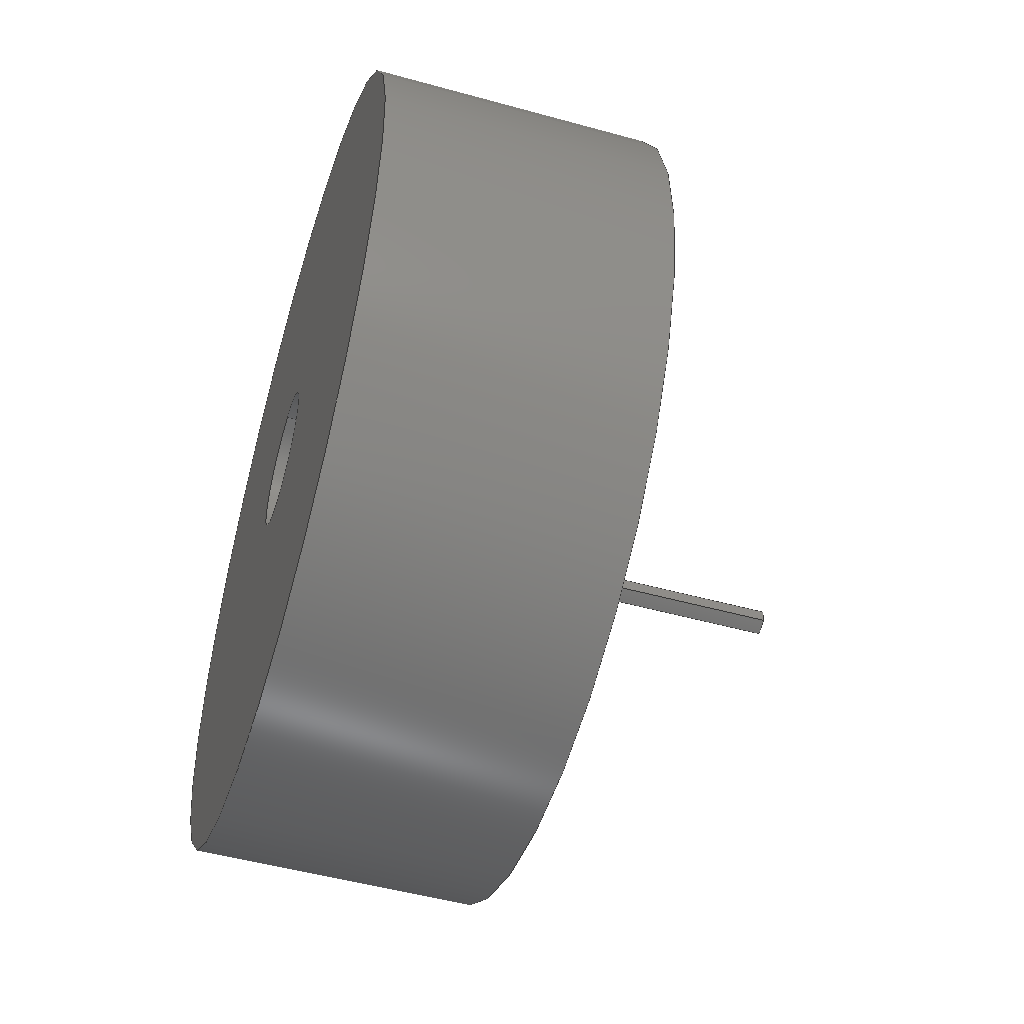
<metadata>
{"format":"step","ext":"step","renderer":"f3d","projection":"perspective","resolution":1024,"background":"white","views":[{"elev":-50.4,"azim":163.1,"up":"+Z"}]}
</metadata>
<code>
ISO-10303-21;
DATA;
#1=MECHANICAL_DESIGN_GEOMETRIC_PRESENTATION_REPRESENTATION('',(#4),#429);
#2=SHAPE_REPRESENTATION_RELATIONSHIP('SRR','None',#439,#3);
#3=ADVANCED_BREP_SHAPE_REPRESENTATION('',(#5),#428);
#4=STYLED_ITEM('',(#449),#5);
#5=MANIFOLD_SOLID_BREP('Body5',#245);
#6=CYLINDRICAL_SURFACE('',#265,0.0626);
#7=CYLINDRICAL_SURFACE('',#267,0.36);
#8=CYLINDRICAL_SURFACE('',#271,0.14);
#9=CYLINDRICAL_SURFACE('',#276,0.004687);
#10=CYLINDRICAL_SURFACE('',#278,0.004688);
#11=LINE('',#364,#34);
#12=LINE('',#366,#35);
#13=LINE('',#368,#36);
#14=LINE('',#374,#37);
#15=LINE('',#376,#38);
#16=LINE('',#378,#39);
#17=LINE('',#383,#40);
#18=LINE('',#387,#41);
#19=LINE('',#392,#42);
#20=LINE('',#393,#43);
#21=LINE('',#394,#44);
#22=LINE('',#398,#45);
#23=LINE('',#401,#46);
#24=LINE('',#402,#47);
#25=LINE('',#405,#48);
#26=LINE('',#406,#49);
#27=LINE('',#409,#50);
#28=LINE('',#410,#51);
#29=LINE('',#414,#52);
#30=LINE('',#418,#53);
#31=LINE('',#421,#54);
#32=LINE('',#422,#55);
#33=LINE('',#424,#56);
#34=VECTOR('',#291,0.3937);
#35=VECTOR('',#292,0.3937);
#36=VECTOR('',#293,0.3937);
#37=VECTOR('',#298,0.3937);
#38=VECTOR('',#299,0.3937);
#39=VECTOR('',#300,0.3937);
#40=VECTOR('',#307,0.0626);
#41=VECTOR('',#312,0.36);
#42=VECTOR('',#317,0.3937);
#43=VECTOR('',#318,0.3937);
#44=VECTOR('',#319,0.3937);
#45=VECTOR('',#324,0.3937);
#46=VECTOR('',#327,0.3937);
#47=VECTOR('',#328,0.3937);
#48=VECTOR('',#331,0.3937);
#49=VECTOR('',#332,0.3937);
#50=VECTOR('',#335,0.3937);
#51=VECTOR('',#336,0.3937);
#52=VECTOR('',#341,0.3937);
#53=VECTOR('',#346,0.3937);
#54=VECTOR('',#349,0.3937);
#55=VECTOR('',#350,0.3937);
#56=VECTOR('',#353,0.3937);
#57=FACE_BOUND('',#75,.T.);
#58=FACE_BOUND('',#76,.T.);
#59=FACE_BOUND('',#80,.T.);
#60=FACE_OUTER_BOUND('',#74,.T.);
#61=FACE_OUTER_BOUND('',#77,.T.);
#62=FACE_OUTER_BOUND('',#78,.T.);
#63=FACE_OUTER_BOUND('',#79,.T.);
#64=FACE_OUTER_BOUND('',#81,.T.);
#65=FACE_OUTER_BOUND('',#82,.T.);
#66=FACE_OUTER_BOUND('',#83,.T.);
#67=FACE_OUTER_BOUND('',#84,.T.);
#68=FACE_OUTER_BOUND('',#85,.T.);
#69=FACE_OUTER_BOUND('',#86,.T.);
#70=FACE_OUTER_BOUND('',#87,.T.);
#71=FACE_OUTER_BOUND('',#88,.T.);
#72=FACE_OUTER_BOUND('',#89,.T.);
#73=FACE_OUTER_BOUND('',#90,.T.);
#74=EDGE_LOOP('',(#156));
#75=EDGE_LOOP('',(#157));
#76=EDGE_LOOP('',(#158,#159,#160,#161,#162,#163,#164,#165,#166));
#77=EDGE_LOOP('',(#167,#168,#169,#170));
#78=EDGE_LOOP('',(#171,#172,#173,#174));
#79=EDGE_LOOP('',(#175));
#80=EDGE_LOOP('',(#176));
#81=EDGE_LOOP('',(#177,#178,#179,#180));
#82=EDGE_LOOP('',(#181,#182,#183,#184));
#83=EDGE_LOOP('',(#185,#186,#187,#188));
#84=EDGE_LOOP('',(#189,#190,#191,#192));
#85=EDGE_LOOP('',(#193,#194,#195,#196));
#86=EDGE_LOOP('',(#197,#198,#199,#200));
#87=EDGE_LOOP('',(#201,#202,#203,#204));
#88=EDGE_LOOP('',(#205,#206,#207,#208));
#89=EDGE_LOOP('',(#209,#210,#211,#212));
#90=EDGE_LOOP('',(#213,#214,#215,#216,#217,#218,#219,#220,#221));
#91=CIRCLE('',#260,0.36);
#92=CIRCLE('',#261,0.0626);
#93=CIRCLE('',#262,0.004688);
#94=CIRCLE('',#263,0.004687);
#95=CIRCLE('',#264,0.14);
#96=CIRCLE('',#266,0.0626);
#97=CIRCLE('',#268,0.36);
#98=CIRCLE('',#272,0.14);
#99=CIRCLE('',#277,0.004687);
#100=CIRCLE('',#279,0.004688);
#101=VERTEX_POINT('',#358);
#102=VERTEX_POINT('',#360);
#103=VERTEX_POINT('',#362);
#104=VERTEX_POINT('',#363);
#105=VERTEX_POINT('',#365);
#106=VERTEX_POINT('',#367);
#107=VERTEX_POINT('',#369);
#108=VERTEX_POINT('',#371);
#109=VERTEX_POINT('',#373);
#110=VERTEX_POINT('',#375);
#111=VERTEX_POINT('',#377);
#112=VERTEX_POINT('',#381);
#113=VERTEX_POINT('',#385);
#114=VERTEX_POINT('',#390);
#115=VERTEX_POINT('',#391);
#116=VERTEX_POINT('',#396);
#117=VERTEX_POINT('',#400);
#118=VERTEX_POINT('',#404);
#119=VERTEX_POINT('',#408);
#120=VERTEX_POINT('',#412);
#121=VERTEX_POINT('',#416);
#122=VERTEX_POINT('',#420);
#123=EDGE_CURVE('',#101,#101,#91,.T.);
#124=EDGE_CURVE('',#102,#102,#92,.T.);
#125=EDGE_CURVE('',#103,#104,#11,.T.);
#126=EDGE_CURVE('',#104,#105,#12,.T.);
#127=EDGE_CURVE('',#105,#106,#13,.T.);
#128=EDGE_CURVE('',#106,#107,#93,.T.);
#129=EDGE_CURVE('',#107,#108,#94,.T.);
#130=EDGE_CURVE('',#108,#109,#14,.T.);
#131=EDGE_CURVE('',#109,#110,#15,.T.);
#132=EDGE_CURVE('',#110,#111,#16,.T.);
#133=EDGE_CURVE('',#111,#103,#95,.T.);
#134=EDGE_CURVE('',#112,#112,#96,.T.);
#135=EDGE_CURVE('',#112,#102,#17,.T.);
#136=EDGE_CURVE('',#113,#113,#97,.T.);
#137=EDGE_CURVE('',#113,#101,#18,.T.);
#138=EDGE_CURVE('',#114,#115,#19,.T.);
#139=EDGE_CURVE('',#114,#104,#20,.T.);
#140=EDGE_CURVE('',#115,#103,#21,.T.);
#141=EDGE_CURVE('',#116,#115,#98,.T.);
#142=EDGE_CURVE('',#116,#111,#22,.T.);
#143=EDGE_CURVE('',#117,#116,#23,.T.);
#144=EDGE_CURVE('',#117,#110,#24,.T.);
#145=EDGE_CURVE('',#118,#117,#25,.T.);
#146=EDGE_CURVE('',#118,#109,#26,.T.);
#147=EDGE_CURVE('',#118,#119,#27,.T.);
#148=EDGE_CURVE('',#119,#108,#28,.T.);
#149=EDGE_CURVE('',#120,#119,#99,.T.);
#150=EDGE_CURVE('',#120,#107,#29,.T.);
#151=EDGE_CURVE('',#121,#120,#100,.T.);
#152=EDGE_CURVE('',#121,#106,#30,.T.);
#153=EDGE_CURVE('',#122,#121,#31,.T.);
#154=EDGE_CURVE('',#122,#105,#32,.T.);
#155=EDGE_CURVE('',#122,#114,#33,.T.);
#156=ORIENTED_EDGE('',*,*,#123,.F.);
#157=ORIENTED_EDGE('',*,*,#124,.F.);
#158=ORIENTED_EDGE('',*,*,#125,.T.);
#159=ORIENTED_EDGE('',*,*,#126,.T.);
#160=ORIENTED_EDGE('',*,*,#127,.T.);
#161=ORIENTED_EDGE('',*,*,#128,.T.);
#162=ORIENTED_EDGE('',*,*,#129,.T.);
#163=ORIENTED_EDGE('',*,*,#130,.T.);
#164=ORIENTED_EDGE('',*,*,#131,.T.);
#165=ORIENTED_EDGE('',*,*,#132,.T.);
#166=ORIENTED_EDGE('',*,*,#133,.T.);
#167=ORIENTED_EDGE('',*,*,#134,.F.);
#168=ORIENTED_EDGE('',*,*,#135,.T.);
#169=ORIENTED_EDGE('',*,*,#124,.T.);
#170=ORIENTED_EDGE('',*,*,#135,.F.);
#171=ORIENTED_EDGE('',*,*,#136,.F.);
#172=ORIENTED_EDGE('',*,*,#137,.T.);
#173=ORIENTED_EDGE('',*,*,#123,.T.);
#174=ORIENTED_EDGE('',*,*,#137,.F.);
#175=ORIENTED_EDGE('',*,*,#136,.T.);
#176=ORIENTED_EDGE('',*,*,#134,.T.);
#177=ORIENTED_EDGE('',*,*,#138,.F.);
#178=ORIENTED_EDGE('',*,*,#139,.T.);
#179=ORIENTED_EDGE('',*,*,#125,.F.);
#180=ORIENTED_EDGE('',*,*,#140,.F.);
#181=ORIENTED_EDGE('',*,*,#141,.T.);
#182=ORIENTED_EDGE('',*,*,#140,.T.);
#183=ORIENTED_EDGE('',*,*,#133,.F.);
#184=ORIENTED_EDGE('',*,*,#142,.F.);
#185=ORIENTED_EDGE('',*,*,#143,.T.);
#186=ORIENTED_EDGE('',*,*,#142,.T.);
#187=ORIENTED_EDGE('',*,*,#132,.F.);
#188=ORIENTED_EDGE('',*,*,#144,.F.);
#189=ORIENTED_EDGE('',*,*,#145,.T.);
#190=ORIENTED_EDGE('',*,*,#144,.T.);
#191=ORIENTED_EDGE('',*,*,#131,.F.);
#192=ORIENTED_EDGE('',*,*,#146,.F.);
#193=ORIENTED_EDGE('',*,*,#147,.F.);
#194=ORIENTED_EDGE('',*,*,#146,.T.);
#195=ORIENTED_EDGE('',*,*,#130,.F.);
#196=ORIENTED_EDGE('',*,*,#148,.F.);
#197=ORIENTED_EDGE('',*,*,#149,.T.);
#198=ORIENTED_EDGE('',*,*,#148,.T.);
#199=ORIENTED_EDGE('',*,*,#129,.F.);
#200=ORIENTED_EDGE('',*,*,#150,.F.);
#201=ORIENTED_EDGE('',*,*,#151,.T.);
#202=ORIENTED_EDGE('',*,*,#150,.T.);
#203=ORIENTED_EDGE('',*,*,#128,.F.);
#204=ORIENTED_EDGE('',*,*,#152,.F.);
#205=ORIENTED_EDGE('',*,*,#153,.T.);
#206=ORIENTED_EDGE('',*,*,#152,.T.);
#207=ORIENTED_EDGE('',*,*,#127,.F.);
#208=ORIENTED_EDGE('',*,*,#154,.F.);
#209=ORIENTED_EDGE('',*,*,#155,.F.);
#210=ORIENTED_EDGE('',*,*,#154,.T.);
#211=ORIENTED_EDGE('',*,*,#126,.F.);
#212=ORIENTED_EDGE('',*,*,#139,.F.);
#213=ORIENTED_EDGE('',*,*,#155,.T.);
#214=ORIENTED_EDGE('',*,*,#138,.T.);
#215=ORIENTED_EDGE('',*,*,#141,.F.);
#216=ORIENTED_EDGE('',*,*,#143,.F.);
#217=ORIENTED_EDGE('',*,*,#145,.F.);
#218=ORIENTED_EDGE('',*,*,#147,.T.);
#219=ORIENTED_EDGE('',*,*,#149,.F.);
#220=ORIENTED_EDGE('',*,*,#151,.F.);
#221=ORIENTED_EDGE('',*,*,#153,.F.);
#222=PLANE('',#259);
#223=PLANE('',#269);
#224=PLANE('',#270);
#225=PLANE('',#273);
#226=PLANE('',#274);
#227=PLANE('',#275);
#228=PLANE('',#280);
#229=PLANE('',#281);
#230=PLANE('',#282);
#231=ADVANCED_FACE('',(#60,#57,#58),#222,.F.);
#232=ADVANCED_FACE('',(#61),#6,.F.);
#233=ADVANCED_FACE('',(#62),#7,.T.);
#234=ADVANCED_FACE('',(#63,#59),#223,.T.);
#235=ADVANCED_FACE('',(#64),#224,.T.);
#236=ADVANCED_FACE('',(#65),#8,.T.);
#237=ADVANCED_FACE('',(#66),#225,.T.);
#238=ADVANCED_FACE('',(#67),#226,.T.);
#239=ADVANCED_FACE('',(#68),#227,.T.);
#240=ADVANCED_FACE('',(#69),#9,.T.);
#241=ADVANCED_FACE('',(#70),#10,.T.);
#242=ADVANCED_FACE('',(#71),#228,.T.);
#243=ADVANCED_FACE('',(#72),#229,.T.);
#244=ADVANCED_FACE('',(#73),#230,.F.);
#245=CLOSED_SHELL('',(#231,#232,#233,#234,#235,#236,#237,#238,#239,#240,
#241,#242,#243,#244));
#246=DERIVED_UNIT_ELEMENT(#248,1);
#247=DERIVED_UNIT_ELEMENT(#433,3);
#248=(
MASS_UNIT()
NAMED_UNIT(*)
SI_UNIT(.KILO.,.GRAM.)
);
#249=DERIVED_UNIT((#246,#247));
#250=MEASURE_REPRESENTATION_ITEM('density measure',
POSITIVE_RATIO_MEASURE(7850),#249);
#251=PROPERTY_DEFINITION_REPRESENTATION(#256,#253);
#252=PROPERTY_DEFINITION_REPRESENTATION(#257,#254);
#253=REPRESENTATION('material name',(#255),#428);
#254=REPRESENTATION('density',(#250),#428);
#255=DESCRIPTIVE_REPRESENTATION_ITEM('Steel','Steel');
#256=PROPERTY_DEFINITION('material property','material name',#441);
#257=PROPERTY_DEFINITION('material property','density of part',#441);
#258=AXIS2_PLACEMENT_3D('placement',#356,#283,#284);
#259=AXIS2_PLACEMENT_3D('',#357,#285,#286);
#260=AXIS2_PLACEMENT_3D('',#359,#287,#288);
#261=AXIS2_PLACEMENT_3D('',#361,#289,#290);
#262=AXIS2_PLACEMENT_3D('',#370,#294,#295);
#263=AXIS2_PLACEMENT_3D('',#372,#296,#297);
#264=AXIS2_PLACEMENT_3D('',#379,#301,#302);
#265=AXIS2_PLACEMENT_3D('',#380,#303,#304);
#266=AXIS2_PLACEMENT_3D('',#382,#305,#306);
#267=AXIS2_PLACEMENT_3D('',#384,#308,#309);
#268=AXIS2_PLACEMENT_3D('',#386,#310,#311);
#269=AXIS2_PLACEMENT_3D('',#388,#313,#314);
#270=AXIS2_PLACEMENT_3D('',#389,#315,#316);
#271=AXIS2_PLACEMENT_3D('',#395,#320,#321);
#272=AXIS2_PLACEMENT_3D('',#397,#322,#323);
#273=AXIS2_PLACEMENT_3D('',#399,#325,#326);
#274=AXIS2_PLACEMENT_3D('',#403,#329,#330);
#275=AXIS2_PLACEMENT_3D('',#407,#333,#334);
#276=AXIS2_PLACEMENT_3D('',#411,#337,#338);
#277=AXIS2_PLACEMENT_3D('',#413,#339,#340);
#278=AXIS2_PLACEMENT_3D('',#415,#342,#343);
#279=AXIS2_PLACEMENT_3D('',#417,#344,#345);
#280=AXIS2_PLACEMENT_3D('',#419,#347,#348);
#281=AXIS2_PLACEMENT_3D('',#423,#351,#352);
#282=AXIS2_PLACEMENT_3D('',#425,#354,#355);
#283=DIRECTION('axis',(0,0,1));
#284=DIRECTION('refdir',(1,0,0));
#285=DIRECTION('center_axis',(1,0,0));
#286=DIRECTION('ref_axis',(0,0,-1));
#287=DIRECTION('center_axis',(1,0,0));
#288=DIRECTION('ref_axis',(0,0,-1));
#289=DIRECTION('center_axis',(-1,0,0));
#290=DIRECTION('ref_axis',(0,0,-1));
#291=DIRECTION('',(0,0.0349,0.9994));
#292=DIRECTION('',(0,-0.7314,0.682));
#293=DIRECTION('',(0,-0.7316,0.6818));
#294=DIRECTION('center_axis',(1,0,0));
#295=DIRECTION('ref_axis',(0,0.6818,0.7316));
#296=DIRECTION('center_axis',(1,0,0));
#297=DIRECTION('ref_axis',(0,-0.3065,0.9519));
#298=DIRECTION('',(0,0.1564,-0.9877));
#299=DIRECTION('',(0,-0.1908,-0.9816));
#300=DIRECTION('',(0,0.6157,-0.788));
#301=DIRECTION('center_axis',(1,0,0));
#302=DIRECTION('ref_axis',(0,0.2634,-0.9647));
#303=DIRECTION('center_axis',(1,0,0));
#304=DIRECTION('ref_axis',(0,0,-1));
#305=DIRECTION('center_axis',(-1,0,0));
#306=DIRECTION('ref_axis',(0,0,-1));
#307=DIRECTION('',(-1,0,0));
#308=DIRECTION('center_axis',(1,0,0));
#309=DIRECTION('ref_axis',(0,0,-1));
#310=DIRECTION('center_axis',(1,0,0));
#311=DIRECTION('ref_axis',(0,0,-1));
#312=DIRECTION('',(-1,0,0));
#313=DIRECTION('center_axis',(1,0,0));
#314=DIRECTION('ref_axis',(0,0,-1));
#315=DIRECTION('center_axis',(0,0.9994,-0.0349));
#316=DIRECTION('ref_axis',(0,0.0349,0.9994));
#317=DIRECTION('',(0,-0.0349,-0.9994));
#318=DIRECTION('',(1,0,0));
#319=DIRECTION('',(1,0,0));
#320=DIRECTION('center_axis',(1,0,0));
#321=DIRECTION('ref_axis',(0,0.2634,-0.9647));
#322=DIRECTION('center_axis',(1,0,0));
#323=DIRECTION('ref_axis',(0,0.2634,-0.9647));
#324=DIRECTION('',(1,0,0));
#325=DIRECTION('center_axis',(0,-0.788,-0.6157));
#326=DIRECTION('ref_axis',(0,0.6157,-0.788));
#327=DIRECTION('',(0,0.6157,-0.788));
#328=DIRECTION('',(1,0,0));
#329=DIRECTION('center_axis',(0,-0.9816,0.1908));
#330=DIRECTION('ref_axis',(0,-0.1908,-0.9816));
#331=DIRECTION('',(0,-0.1908,-0.9816));
#332=DIRECTION('',(1,0,0));
#333=DIRECTION('center_axis',(0,-0.9877,-0.1564));
#334=DIRECTION('ref_axis',(0,0.1564,-0.9877));
#335=DIRECTION('',(0,-0.1564,0.9877));
#336=DIRECTION('',(1,0,0));
#337=DIRECTION('center_axis',(1,0,0));
#338=DIRECTION('ref_axis',(0,-0.3065,0.9519));
#339=DIRECTION('center_axis',(1,0,0));
#340=DIRECTION('ref_axis',(0,-0.3065,0.9519));
#341=DIRECTION('',(1,0,0));
#342=DIRECTION('center_axis',(1,0,0));
#343=DIRECTION('ref_axis',(0,0.6818,0.7316));
#344=DIRECTION('center_axis',(1,0,0));
#345=DIRECTION('ref_axis',(0,0.6818,0.7316));
#346=DIRECTION('',(1,0,0));
#347=DIRECTION('center_axis',(0,0.6818,0.7316));
#348=DIRECTION('ref_axis',(0,-0.7316,0.6818));
#349=DIRECTION('',(0,-0.7316,0.6818));
#350=DIRECTION('',(1,0,0));
#351=DIRECTION('center_axis',(0,0.682,0.7314));
#352=DIRECTION('ref_axis',(0,-0.7314,0.682));
#353=DIRECTION('',(0,0.7314,-0.682));
#354=DIRECTION('center_axis',(1,0,0));
#355=DIRECTION('ref_axis',(0,0,-1));
#356=CARTESIAN_POINT('',(0,0,0));
#357=CARTESIAN_POINT('Origin',(0.1875,-0.0001728,-0.0001033));
#358=CARTESIAN_POINT('',(0.1875,-0.0001728,0.3599));
#359=CARTESIAN_POINT('Origin',(0.1875,-0.0001728,-0.0001033));
#360=CARTESIAN_POINT('',(0.1875,-2.517e-05,0.06232));
#361=CARTESIAN_POINT('Origin',(0.1875,-2.517e-05,-0.0002811));
#362=CARTESIAN_POINT('',(0.1875,0.04948,-0.1309));
#363=CARTESIAN_POINT('',(0.1875,0.04984,-0.1205));
#364=CARTESIAN_POINT('',(0.1875,0.05005,-0.1145));
#365=CARTESIAN_POINT('',(0.1875,0.04546,-0.1164));
#366=CARTESIAN_POINT('',(0.1875,0.04546,-0.1164));
#367=CARTESIAN_POINT('',(0.1875,0.03117,-0.1031));
#368=CARTESIAN_POINT('',(0.1875,0.04546,-0.1164));
#369=CARTESIAN_POINT('',(0.1875,0.02985,-0.1022));
#370=CARTESIAN_POINT('Origin',(0.1875,0.02797,-0.1065));
#371=CARTESIAN_POINT('',(0.1875,0.02911,-0.1056));
#372=CARTESIAN_POINT('Origin',(0.1875,0.03374,-0.1049));
#373=CARTESIAN_POINT('',(0.1875,0.03154,-0.1209));
#374=CARTESIAN_POINT('',(0.1875,0.03154,-0.1209));
#375=CARTESIAN_POINT('',(0.1875,0.0304,-0.1268));
#376=CARTESIAN_POINT('',(0.1875,0.03154,-0.1209));
#377=CARTESIAN_POINT('',(0.1875,0.03683,-0.1351));
#378=CARTESIAN_POINT('',(0.1875,0.02671,-0.1221));
#379=CARTESIAN_POINT('Origin',(0.1875,-4.31e-05,-3.979e-06));
#380=CARTESIAN_POINT('Origin',(0.1875,-2.517e-05,-0.0002811));
#381=CARTESIAN_POINT('',(0.4375,-2.517e-05,0.06232));
#382=CARTESIAN_POINT('Origin',(0.4375,-2.517e-05,-0.0002811));
#383=CARTESIAN_POINT('',(0.1875,-2.517e-05,0.06232));
#384=CARTESIAN_POINT('Origin',(0.1875,-0.0001728,-0.0001033));
#385=CARTESIAN_POINT('',(0.4375,-0.0001728,0.3599));
#386=CARTESIAN_POINT('Origin',(0.4375,-0.0001728,-0.0001033));
#387=CARTESIAN_POINT('',(0.1875,-0.0001728,0.3599));
#388=CARTESIAN_POINT('Origin',(0.4375,-0.0001728,-0.0001033));
#389=CARTESIAN_POINT('Origin',(0,0.04948,-0.1309));
#390=CARTESIAN_POINT('',(0,0.04984,-0.1205));
#391=CARTESIAN_POINT('',(0,0.04948,-0.1309));
#392=CARTESIAN_POINT('',(0,0.05005,-0.1145));
#393=CARTESIAN_POINT('',(0,0.04984,-0.1205));
#394=CARTESIAN_POINT('',(0,0.04948,-0.1309));
#395=CARTESIAN_POINT('Origin',(0,-4.31e-05,-3.979e-06));
#396=CARTESIAN_POINT('',(0,0.03683,-0.1351));
#397=CARTESIAN_POINT('Origin',(0,-4.31e-05,-3.979e-06));
#398=CARTESIAN_POINT('',(0,0.03683,-0.1351));
#399=CARTESIAN_POINT('Origin',(0,0.0304,-0.1268));
#400=CARTESIAN_POINT('',(0,0.0304,-0.1268));
#401=CARTESIAN_POINT('',(0,0.02671,-0.1221));
#402=CARTESIAN_POINT('',(0,0.0304,-0.1268));
#403=CARTESIAN_POINT('Origin',(0,0.03154,-0.1209));
#404=CARTESIAN_POINT('',(0,0.03154,-0.1209));
#405=CARTESIAN_POINT('',(0,0.03154,-0.1209));
#406=CARTESIAN_POINT('',(0,0.03154,-0.1209));
#407=CARTESIAN_POINT('Origin',(0,0.02911,-0.1056));
#408=CARTESIAN_POINT('',(0,0.02911,-0.1056));
#409=CARTESIAN_POINT('',(0,0.03154,-0.1209));
#410=CARTESIAN_POINT('',(0,0.02911,-0.1056));
#411=CARTESIAN_POINT('Origin',(0,0.03374,-0.1049));
#412=CARTESIAN_POINT('',(0,0.02985,-0.1022));
#413=CARTESIAN_POINT('Origin',(0,0.03374,-0.1049));
#414=CARTESIAN_POINT('',(0,0.02985,-0.1022));
#415=CARTESIAN_POINT('Origin',(0,0.02797,-0.1065));
#416=CARTESIAN_POINT('',(0,0.03117,-0.1031));
#417=CARTESIAN_POINT('Origin',(0,0.02797,-0.1065));
#418=CARTESIAN_POINT('',(0,0.03117,-0.1031));
#419=CARTESIAN_POINT('Origin',(0,0.04546,-0.1164));
#420=CARTESIAN_POINT('',(0,0.04546,-0.1164));
#421=CARTESIAN_POINT('',(0,0.04546,-0.1164));
#422=CARTESIAN_POINT('',(0,0.04546,-0.1164));
#423=CARTESIAN_POINT('Origin',(0,0.04984,-0.1205));
#424=CARTESIAN_POINT('',(0,0.04546,-0.1164));
#425=CARTESIAN_POINT('Origin',(0,0.07501,-0.06453));
#426=UNCERTAINTY_MEASURE_WITH_UNIT(LENGTH_MEASURE(0.0003937),
#431,'DISTANCE_ACCURACY_VALUE',
'Maximum model space distance between geometric entities at asserted c
onnectivities');
#427=UNCERTAINTY_MEASURE_WITH_UNIT(LENGTH_MEASURE(0.0003937),
#431,'DISTANCE_ACCURACY_VALUE',
'Maximum model space distance between geometric entities at asserted c
onnectivities');
#428=(
GEOMETRIC_REPRESENTATION_CONTEXT(3)
GLOBAL_UNCERTAINTY_ASSIGNED_CONTEXT((#426))
GLOBAL_UNIT_ASSIGNED_CONTEXT((#431,#435,#436))
REPRESENTATION_CONTEXT('','3D')
);
#429=(
GEOMETRIC_REPRESENTATION_CONTEXT(3)
GLOBAL_UNCERTAINTY_ASSIGNED_CONTEXT((#427))
GLOBAL_UNIT_ASSIGNED_CONTEXT((#431,#435,#436))
REPRESENTATION_CONTEXT('','3D')
);
#430=DIMENSIONAL_EXPONENTS(1,0,0,0,0,0,0);
#431=(
CONVERSION_BASED_UNIT('inch',#434)
LENGTH_UNIT()
NAMED_UNIT(#430)
);
#432=(
LENGTH_UNIT()
NAMED_UNIT(*)
SI_UNIT(.MILLI.,.METRE.)
);
#433=(
LENGTH_UNIT()
NAMED_UNIT(*)
SI_UNIT($,.METRE.)
);
#434=LENGTH_MEASURE_WITH_UNIT(LENGTH_MEASURE(25.4),#432);
#435=(
NAMED_UNIT(*)
PLANE_ANGLE_UNIT()
SI_UNIT($,.RADIAN.)
);
#436=(
NAMED_UNIT(*)
SI_UNIT($,.STERADIAN.)
SOLID_ANGLE_UNIT()
);
#437=SHAPE_DEFINITION_REPRESENTATION(#438,#439);
#438=PRODUCT_DEFINITION_SHAPE('',$,#441);
#439=SHAPE_REPRESENTATION('',(#258),#428);
#440=PRODUCT_DEFINITION_CONTEXT('part definition',#445,'design');
#441=PRODUCT_DEFINITION('HW7_working','HW7_working v2',#442,#440);
#442=PRODUCT_DEFINITION_FORMATION('',$,#447);
#443=PRODUCT_RELATED_PRODUCT_CATEGORY('HW7_working v2','HW7_working v2',
(#447));
#444=APPLICATION_PROTOCOL_DEFINITION('international standard',
'automotive_design',2009,#445);
#445=APPLICATION_CONTEXT(
'Core Data for Automotive Mechanical Design Process');
#446=PRODUCT_CONTEXT('part definition',#445,'mechanical');
#447=PRODUCT('HW7_working','HW7_working v2',$,(#446));
#448=PRESENTATION_STYLE_ASSIGNMENT((#450));
#449=PRESENTATION_STYLE_ASSIGNMENT((#451));
#450=SURFACE_STYLE_USAGE(.BOTH.,#452);
#451=SURFACE_STYLE_USAGE(.BOTH.,#453);
#452=SURFACE_SIDE_STYLE('',(#454));
#453=SURFACE_SIDE_STYLE('',(#455));
#454=SURFACE_STYLE_FILL_AREA(#456);
#455=SURFACE_STYLE_FILL_AREA(#457);
#456=FILL_AREA_STYLE('Steel - Satin',(#458));
#457=FILL_AREA_STYLE('Brass - Polished',(#459));
#458=FILL_AREA_STYLE_COLOUR('Steel - Satin',#460);
#459=FILL_AREA_STYLE_COLOUR('Brass - Polished',#461);
#460=COLOUR_RGB('Steel - Satin',0.6275,0.6275,0.6275);
#461=COLOUR_RGB('Brass - Polished',0.9529,0.7961,
0.4863);
ENDSEC;
END-ISO-10303-21;

</code>
